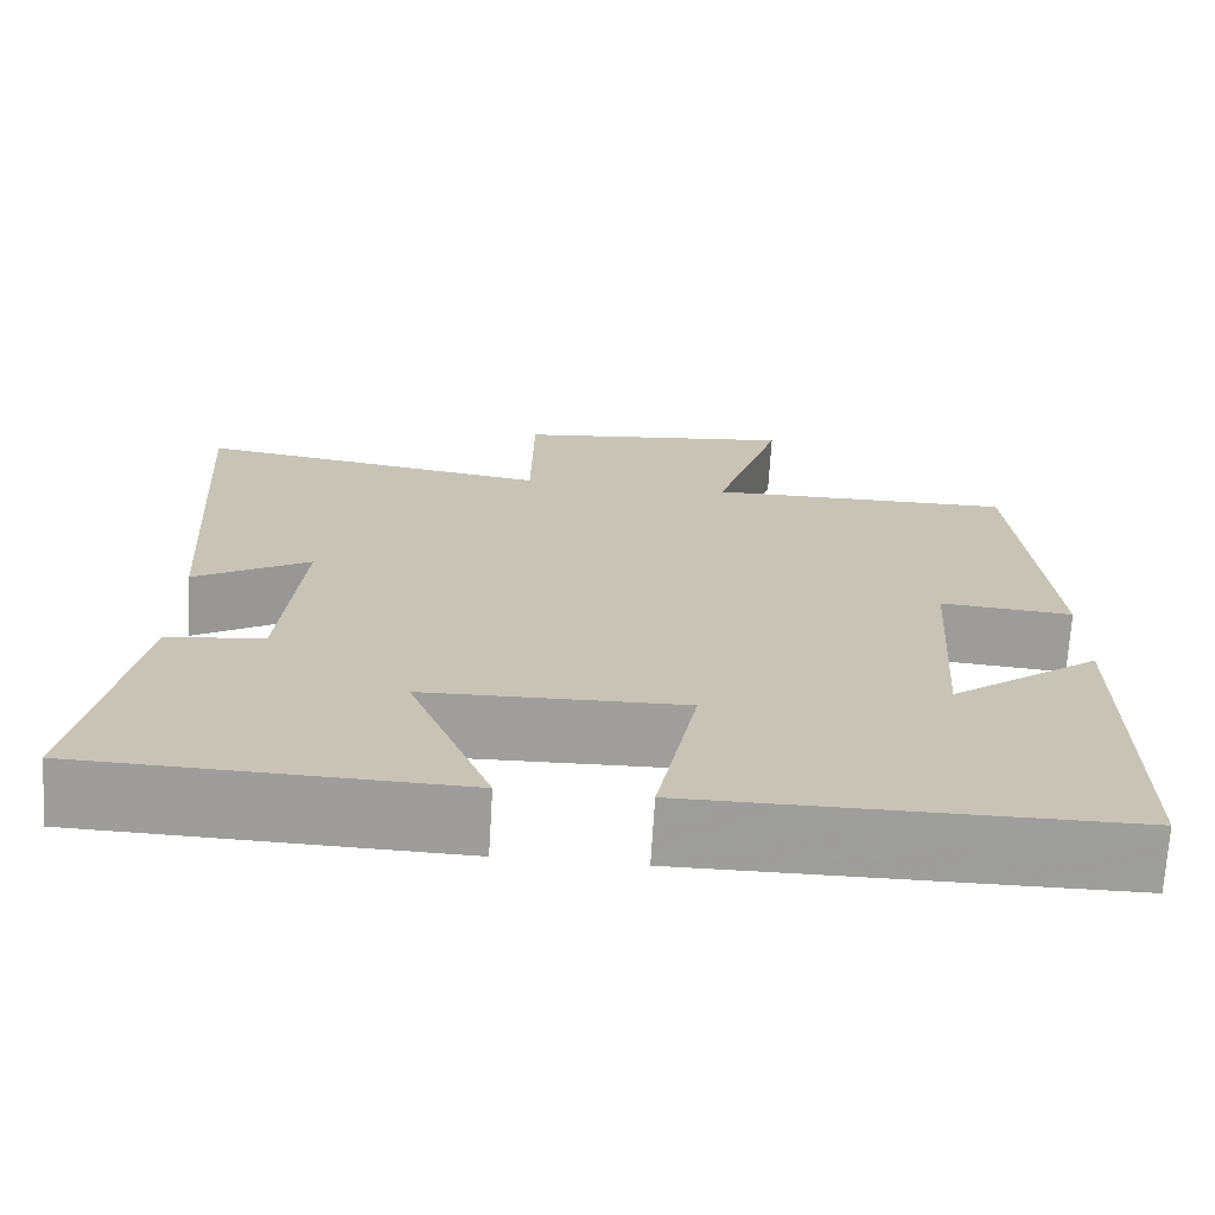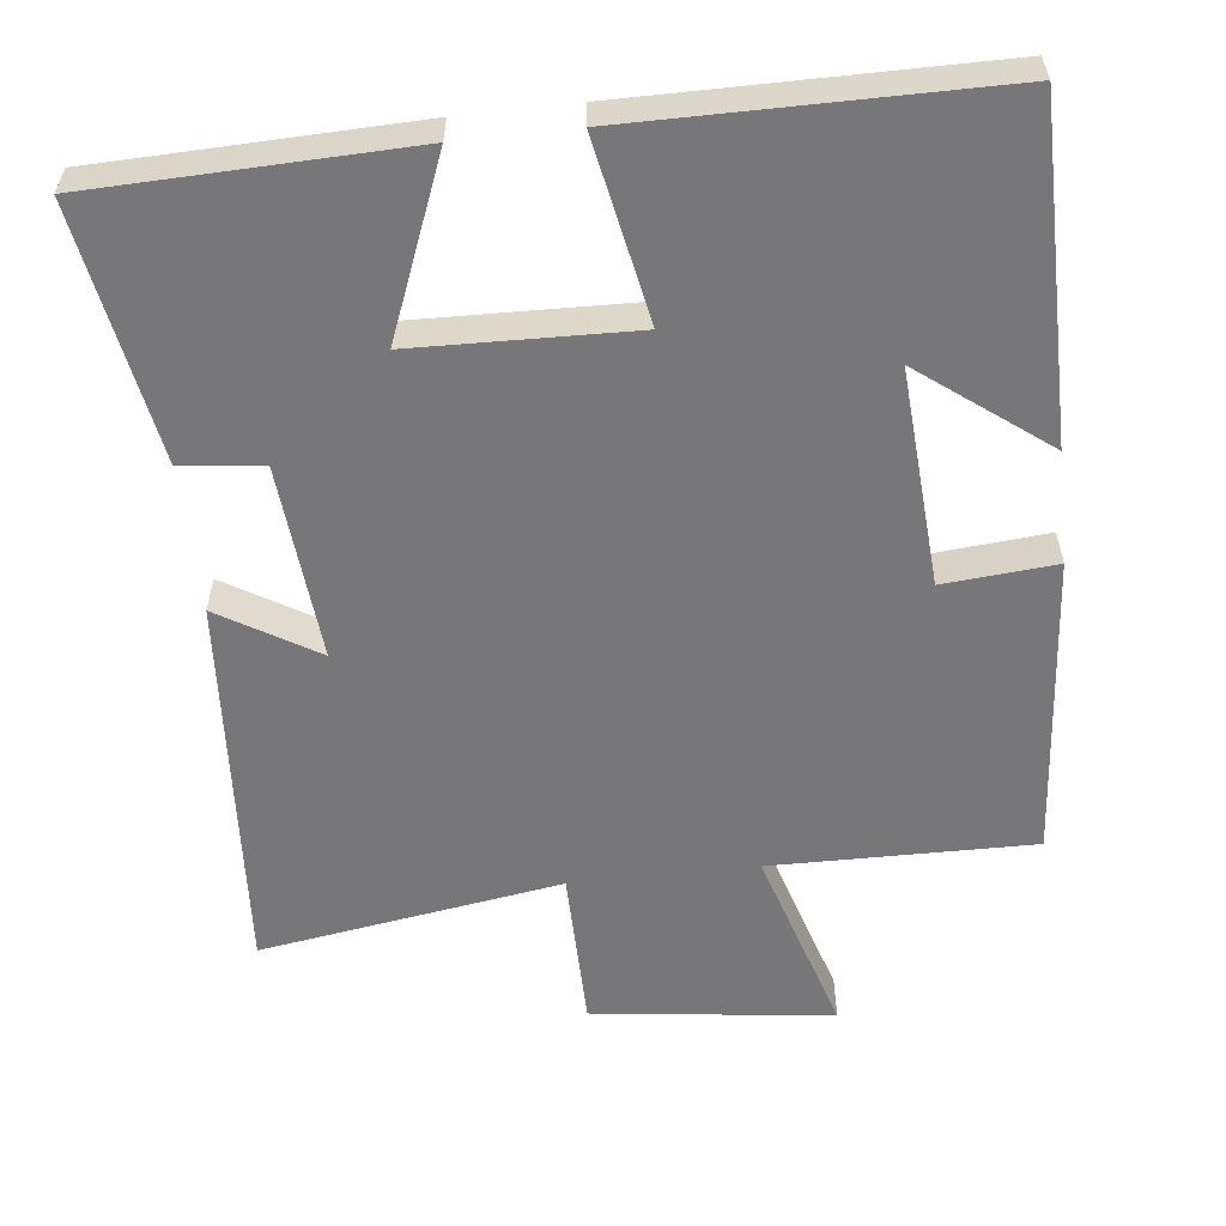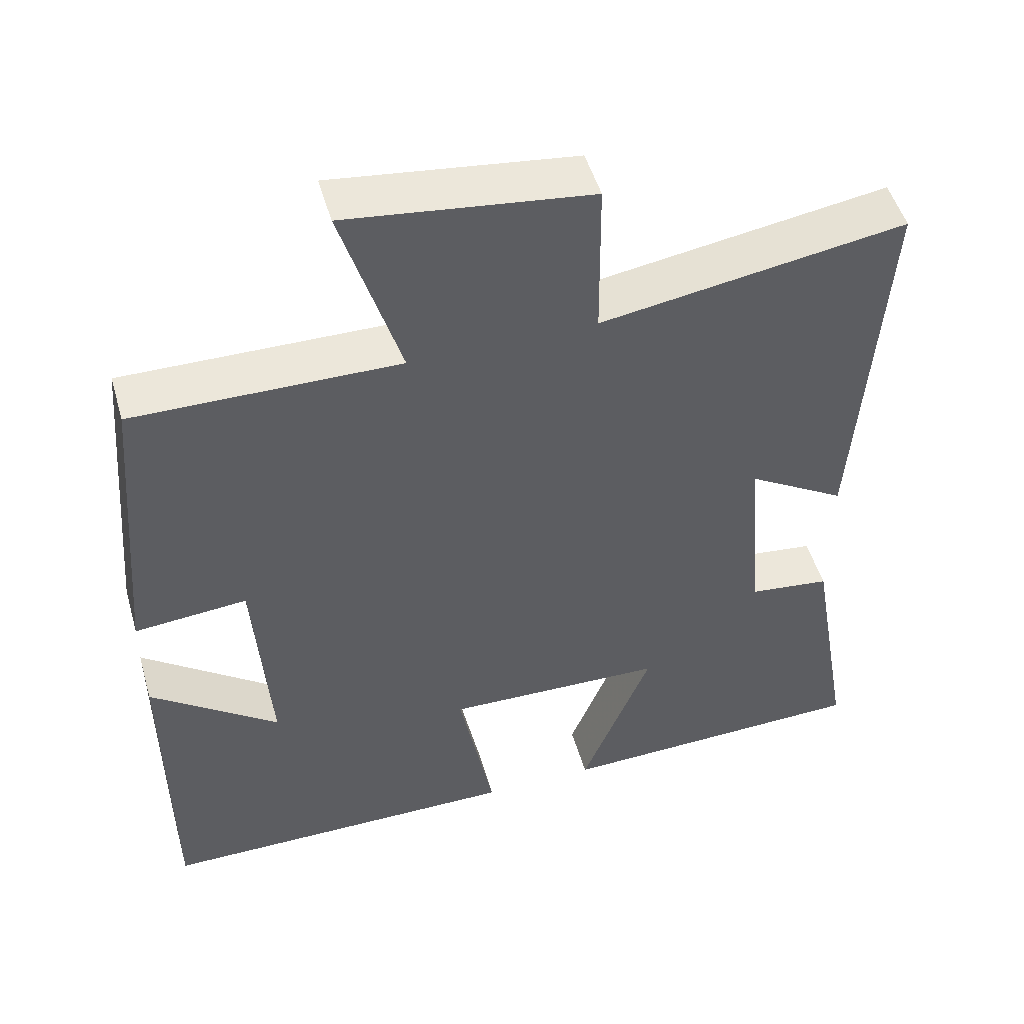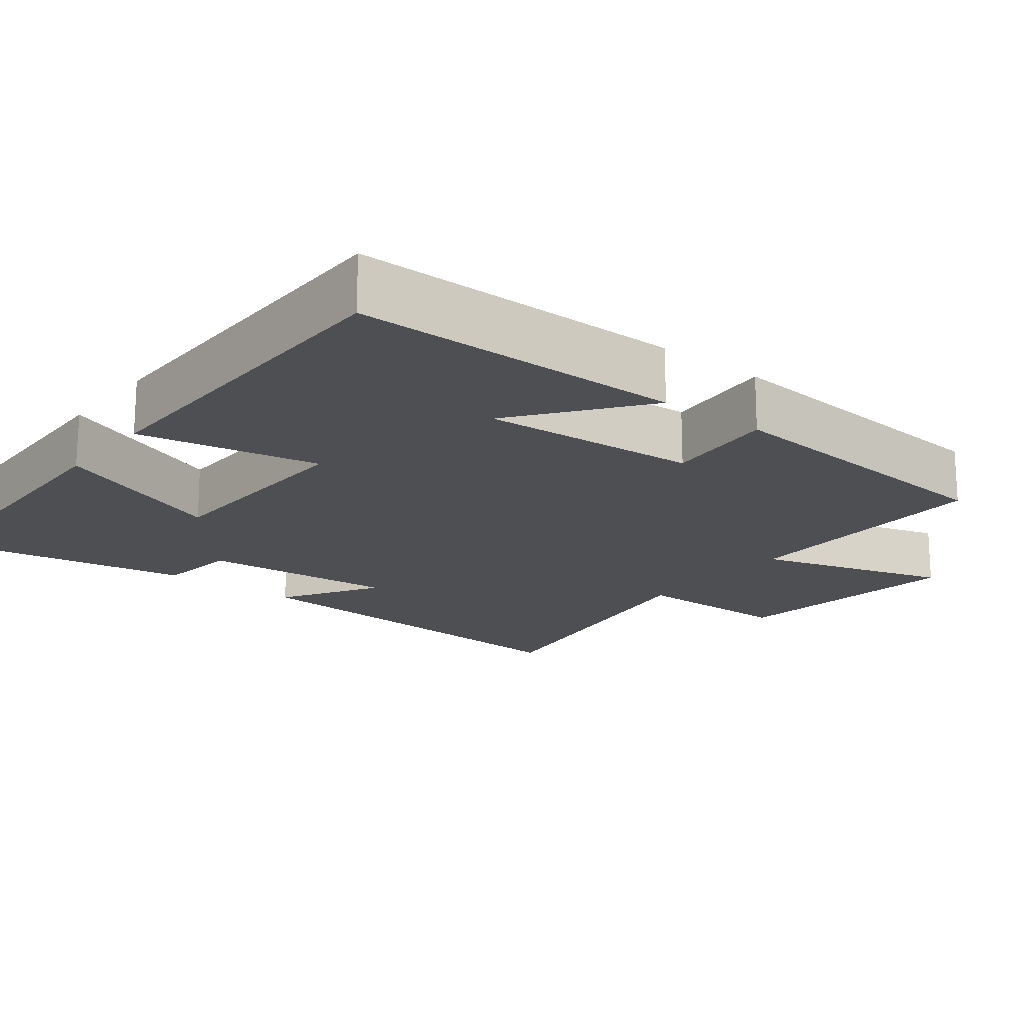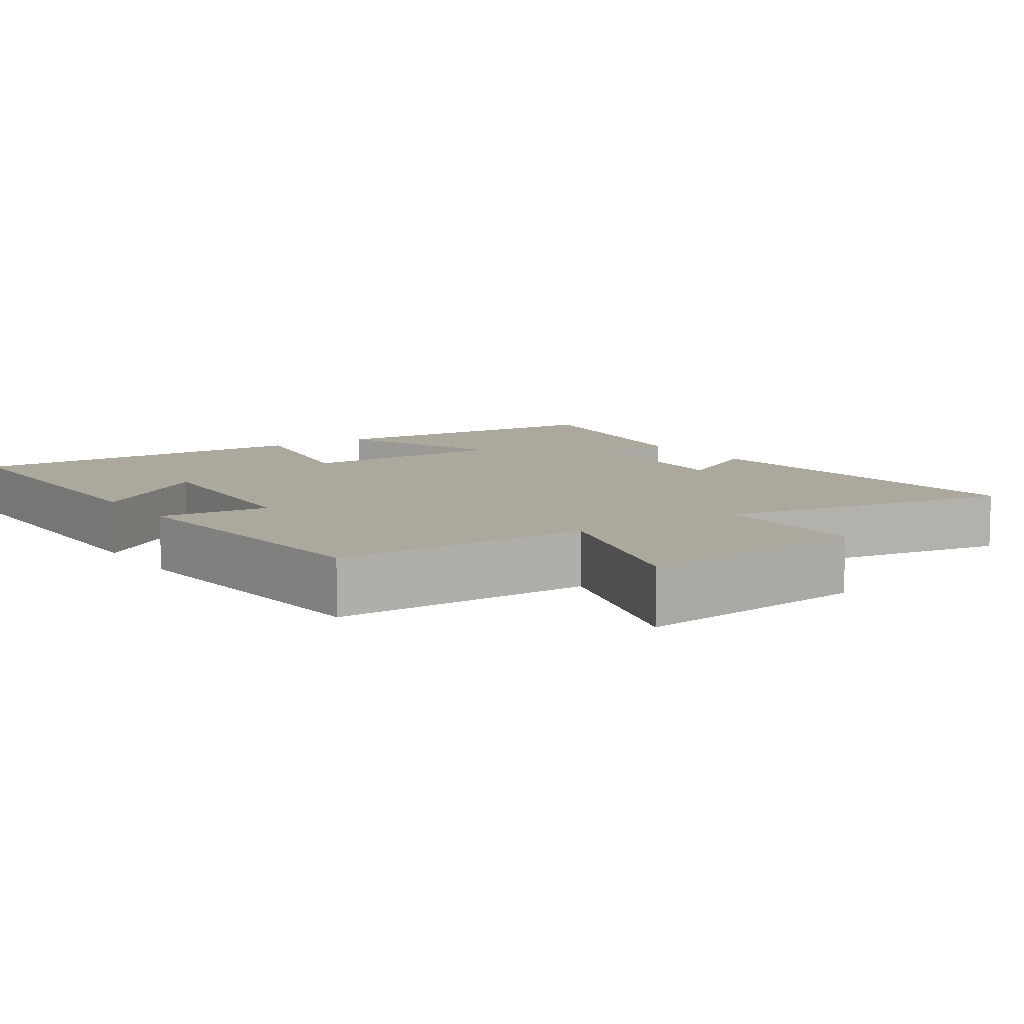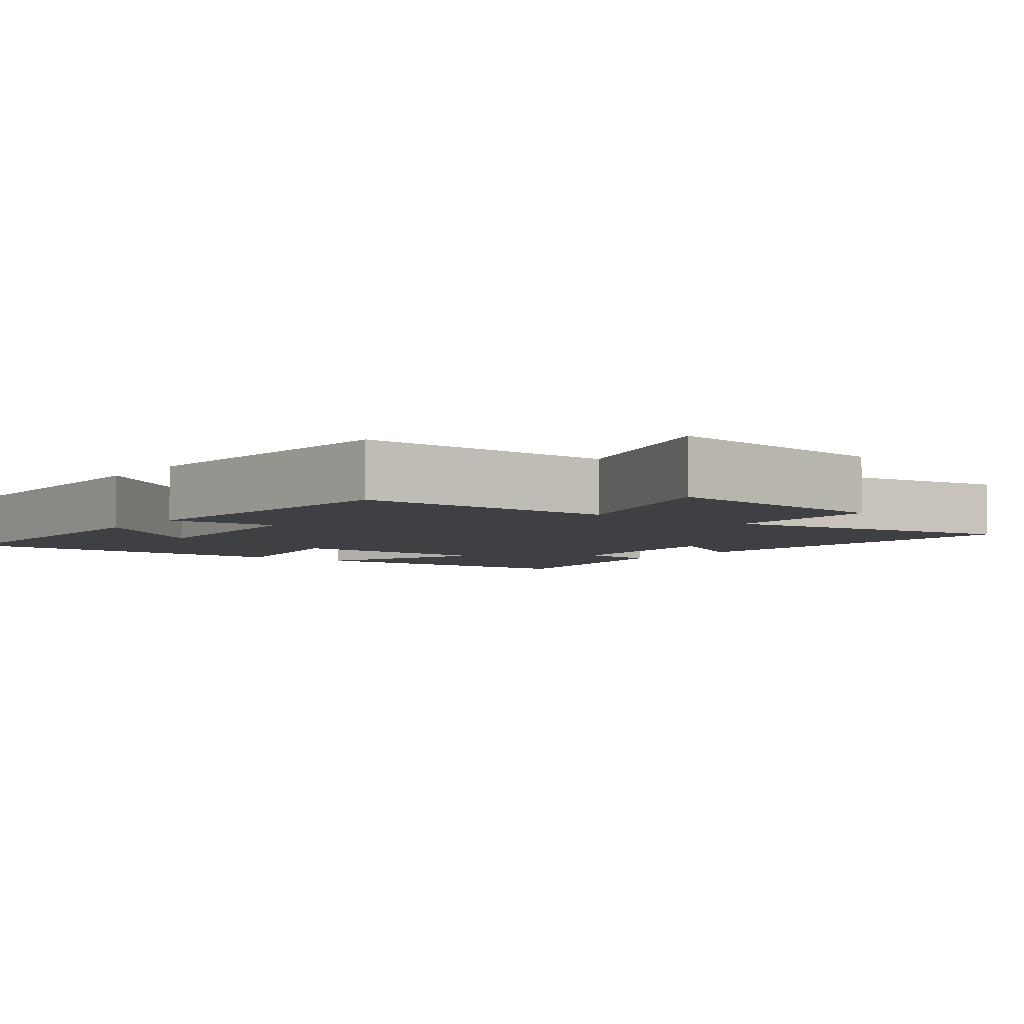
<metadata>
{"format":"obj","ext":"obj","renderer":"f3d","projection":"perspective","resolution":1024,"background":"white","views":[{"elev":-70.7,"azim":176.5,"up":"+Z"},{"elev":-57.2,"azim":-173.6,"up":"+Y"},{"elev":50.1,"azim":-16.0,"up":"+Z"},{"elev":-18.0,"azim":-128.1,"up":"+Y"},{"elev":8.6,"azim":-33.7,"up":"+Y"},{"elev":-4.7,"azim":-37.0,"up":"+Y"}]}
</metadata>
<code>
v 0.535 0.07 0.564
v 0.5 0.07 0.049
v 0.369 0.07 0.128
v 0.391 0.07 -0.134
v 0.5 0.07 -0.147
v 0.559 0.07 -0.488
v 0.139 0.07 -0.5
v 0.232 0.07 -0.265
v -0.06 0.07 -0.257
v -0.013 0.07 -0.5
v -0.498 0.07 -0.498
v -0.5 0.07 -0.054
v -0.33 0.07 -0.183
v -0.35 0.07 0.109
v -0.5 0.07 0.096
v -0.466 0.07 0.504
v -0.115 0.07 0.5
v -0.193 0.07 0.756
v 0.129 0.07 0.716
v 0.131 0.07 0.5
v 0.535 0 0.564
v 0.5 0 0.049
v 0.369 0 0.128
v 0.391 0 -0.134
v 0.5 0 -0.147
v 0.559 0 -0.488
v 0.139 0 -0.5
v 0.232 0 -0.265
v -0.06 0 -0.257
v -0.013 0 -0.5
v -0.498 0 -0.498
v -0.5 0 -0.054
v -0.33 0 -0.183
v -0.35 0 0.109
v -0.5 0 0.096
v -0.466 0 0.504
v -0.115 0 0.5
v -0.193 0 0.756
v 0.129 0 0.716
v 0.131 0 0.5
f 17 18 19 20
f 14 15 16 17
f 13 14 17 20
f 10 11 12 13
f 9 10 13
f 8 9 13 20
f 6 7 8
f 5 6 8
f 4 5 8
f 3 4 8 20
f 1 2 3 20
f 40 39 38 37
f 37 36 35 34
f 40 37 34 33
f 33 32 31 30
f 33 30 29
f 40 33 29 28
f 28 27 26
f 28 26 25
f 28 25 24
f 40 28 24 23
f 40 23 22 21
f 1 21 22 2
f 2 22 23 3
f 3 23 24 4
f 4 24 25 5
f 5 25 26 6
f 6 26 27 7
f 7 27 28 8
f 8 28 29 9
f 9 29 30 10
f 10 30 31 11
f 11 31 32 12
f 12 32 33 13
f 13 33 34 14
f 14 34 35 15
f 15 35 36 16
f 16 36 37 17
f 17 37 38 18
f 18 38 39 19
f 19 39 40 20
f 20 40 21 1

</code>
